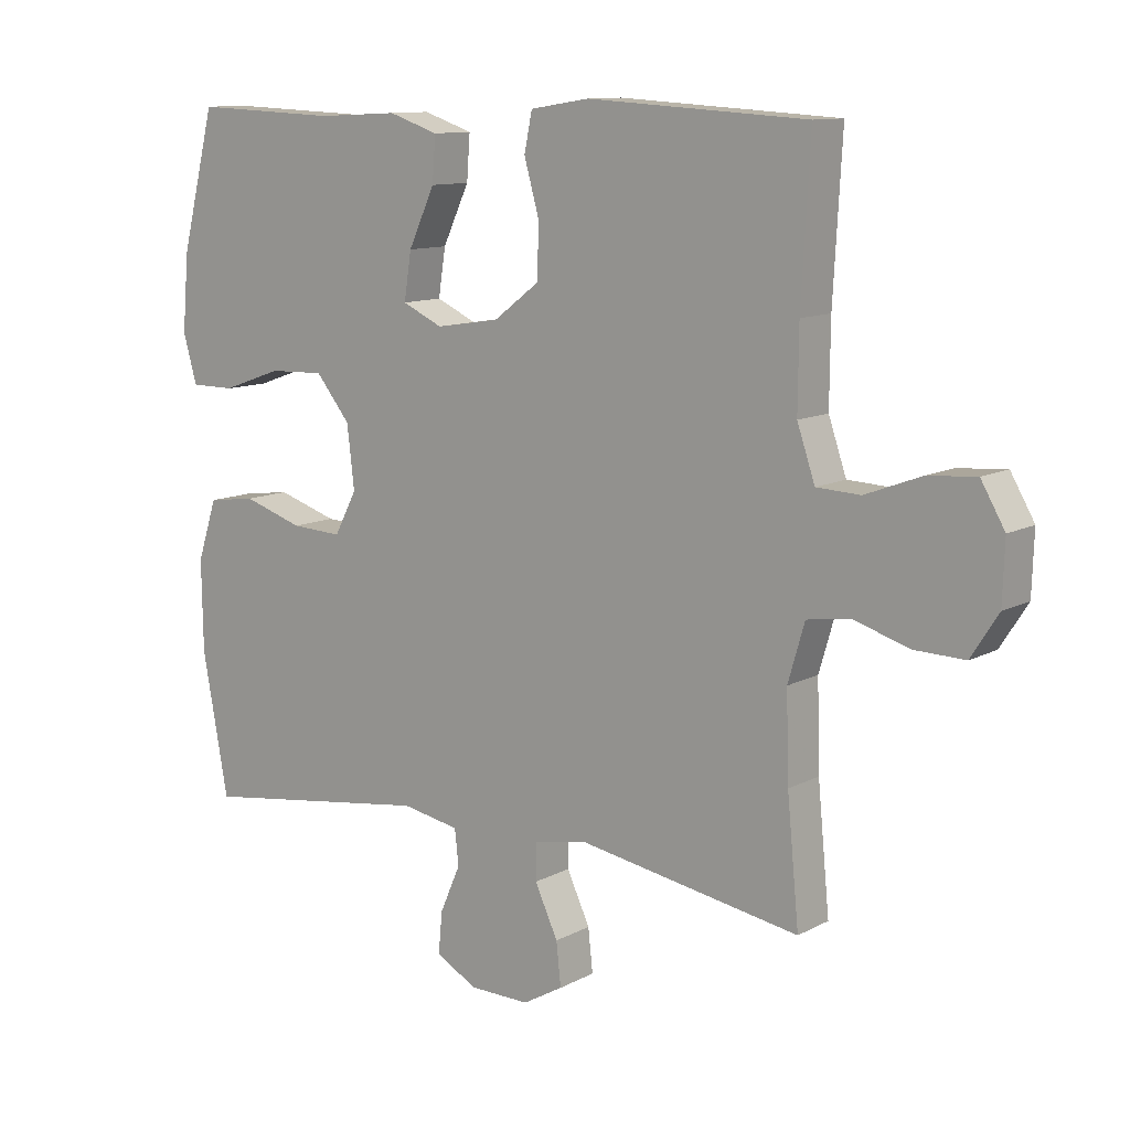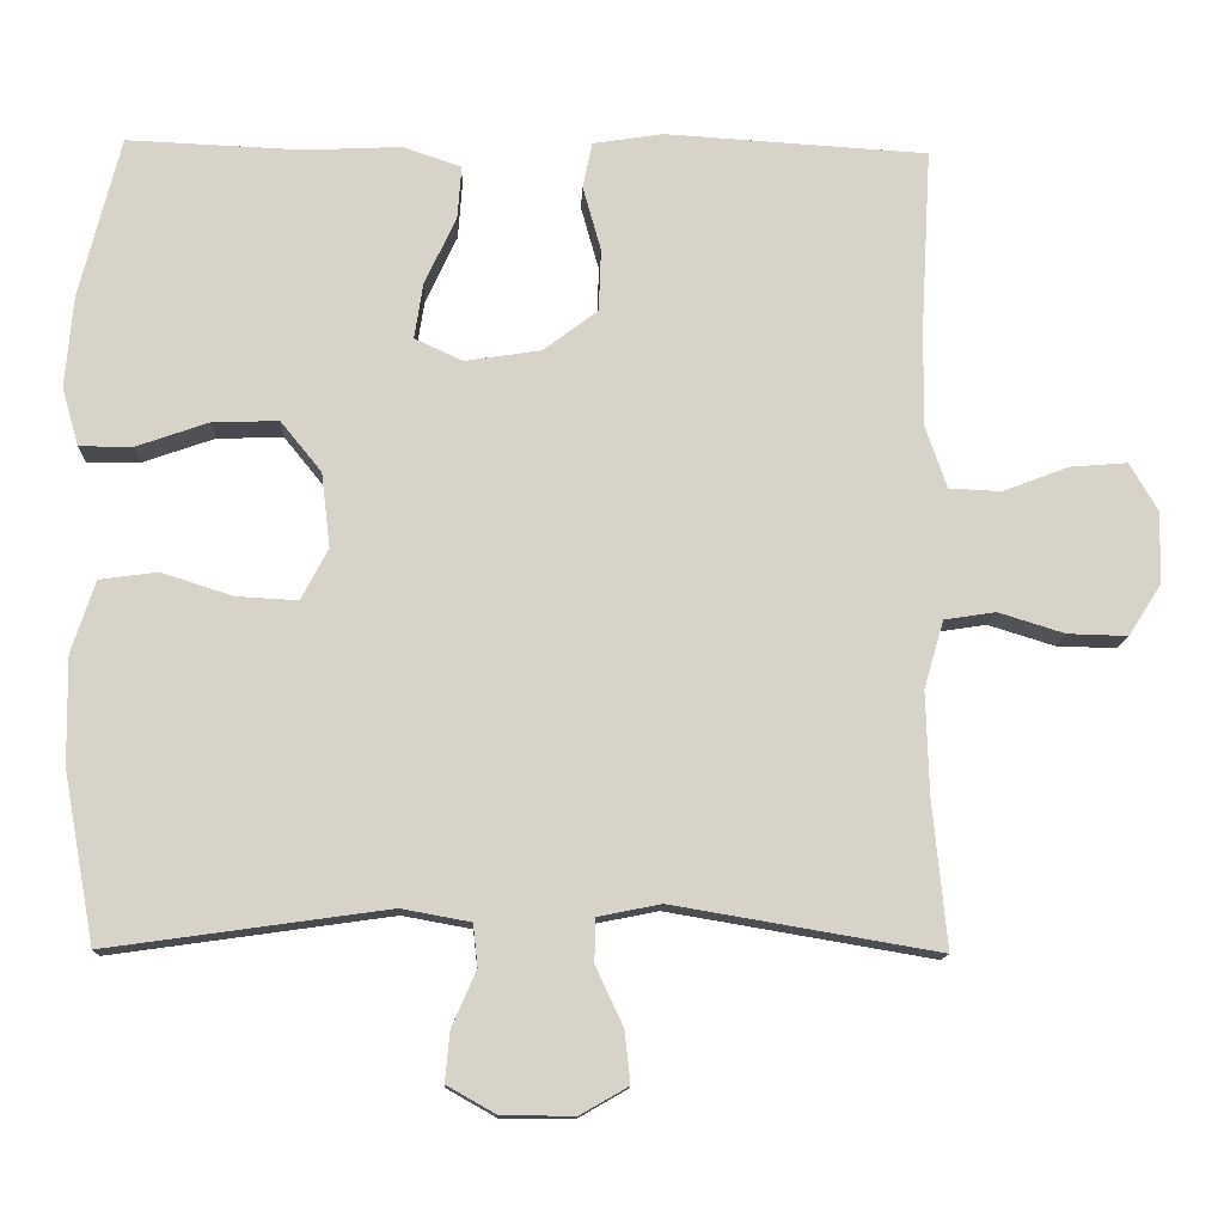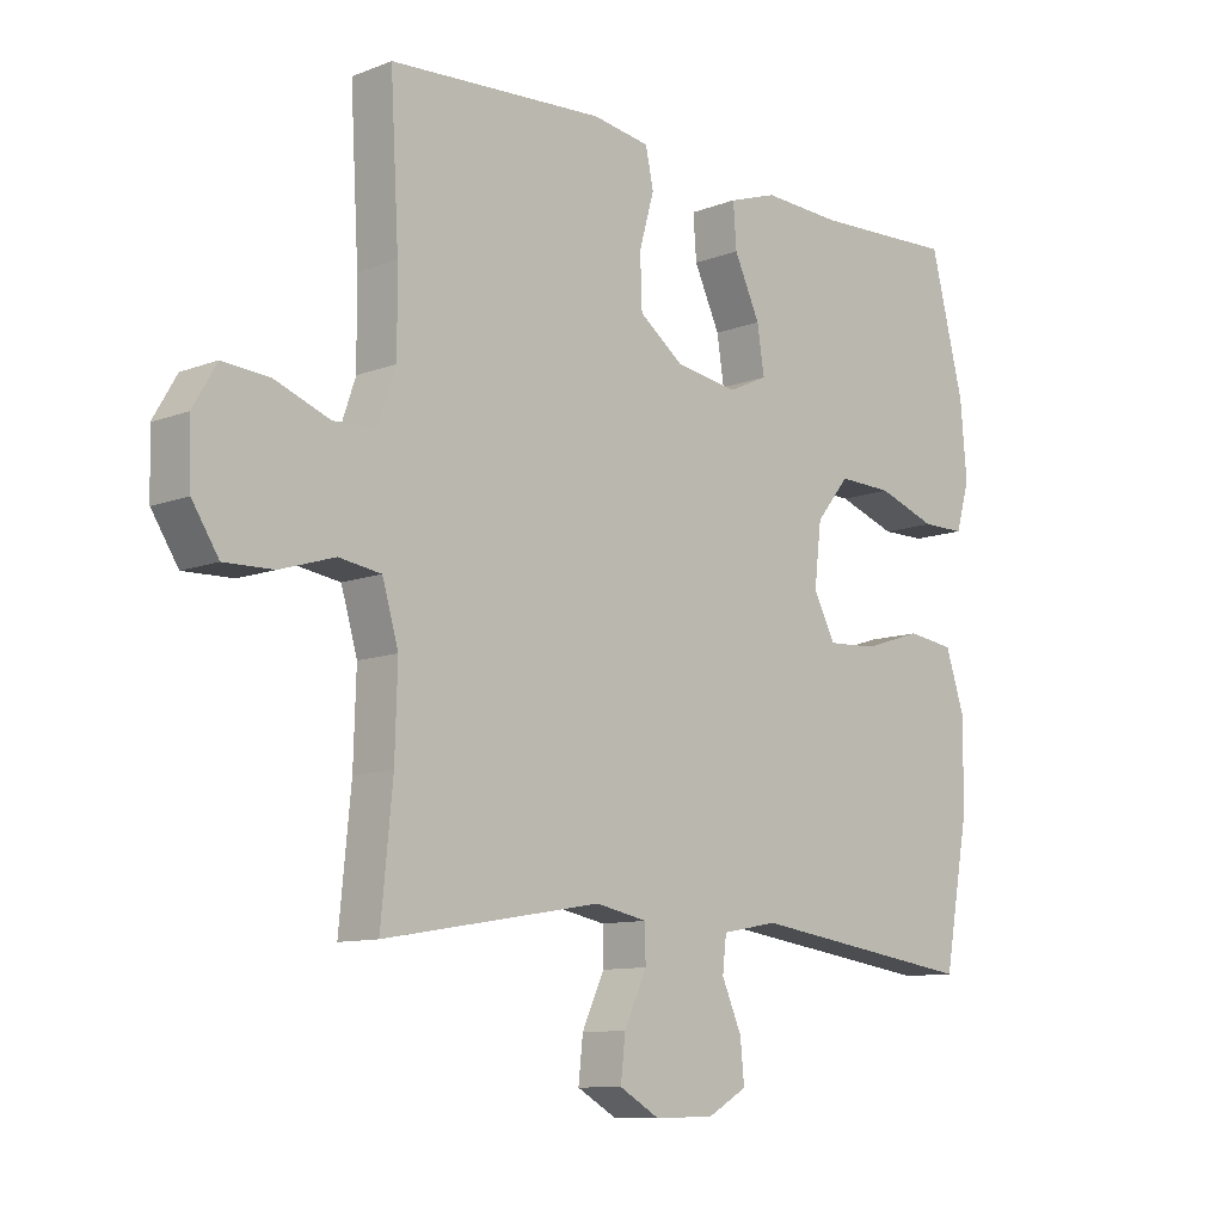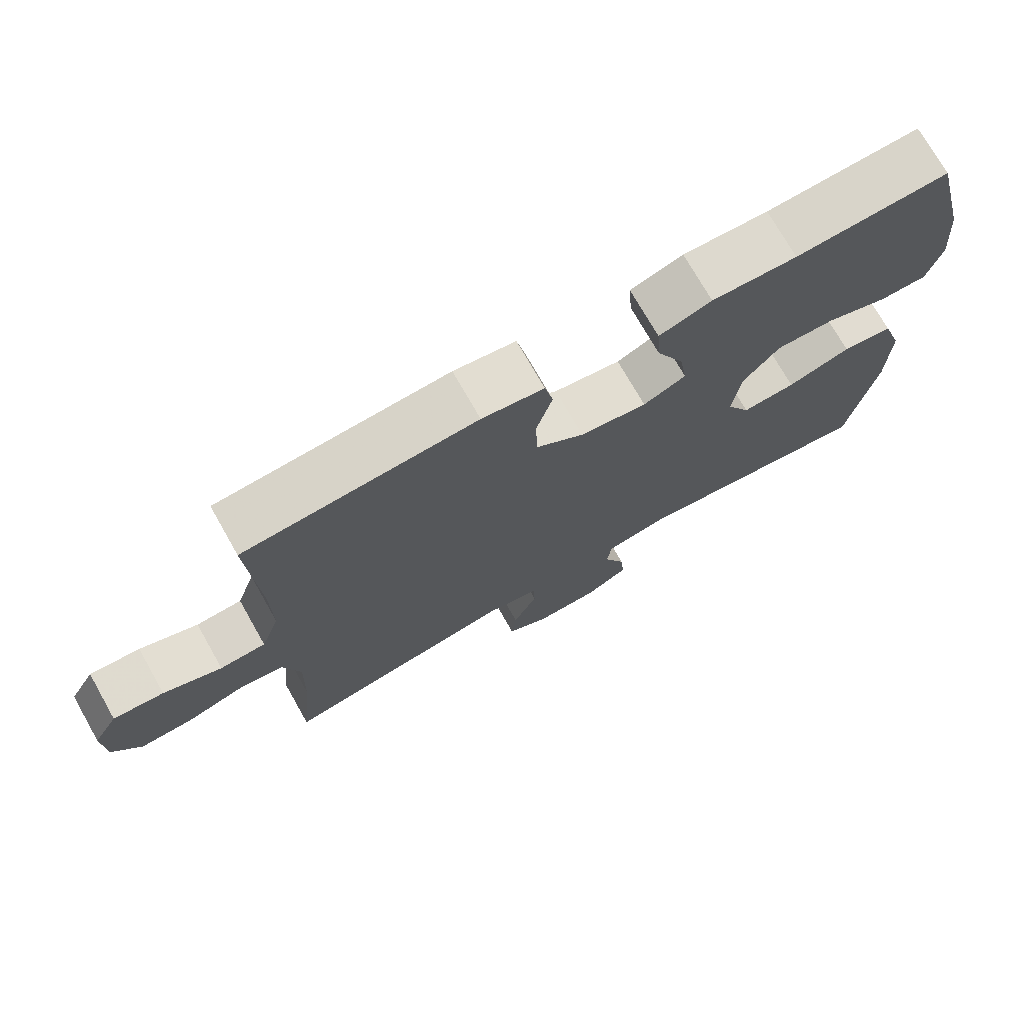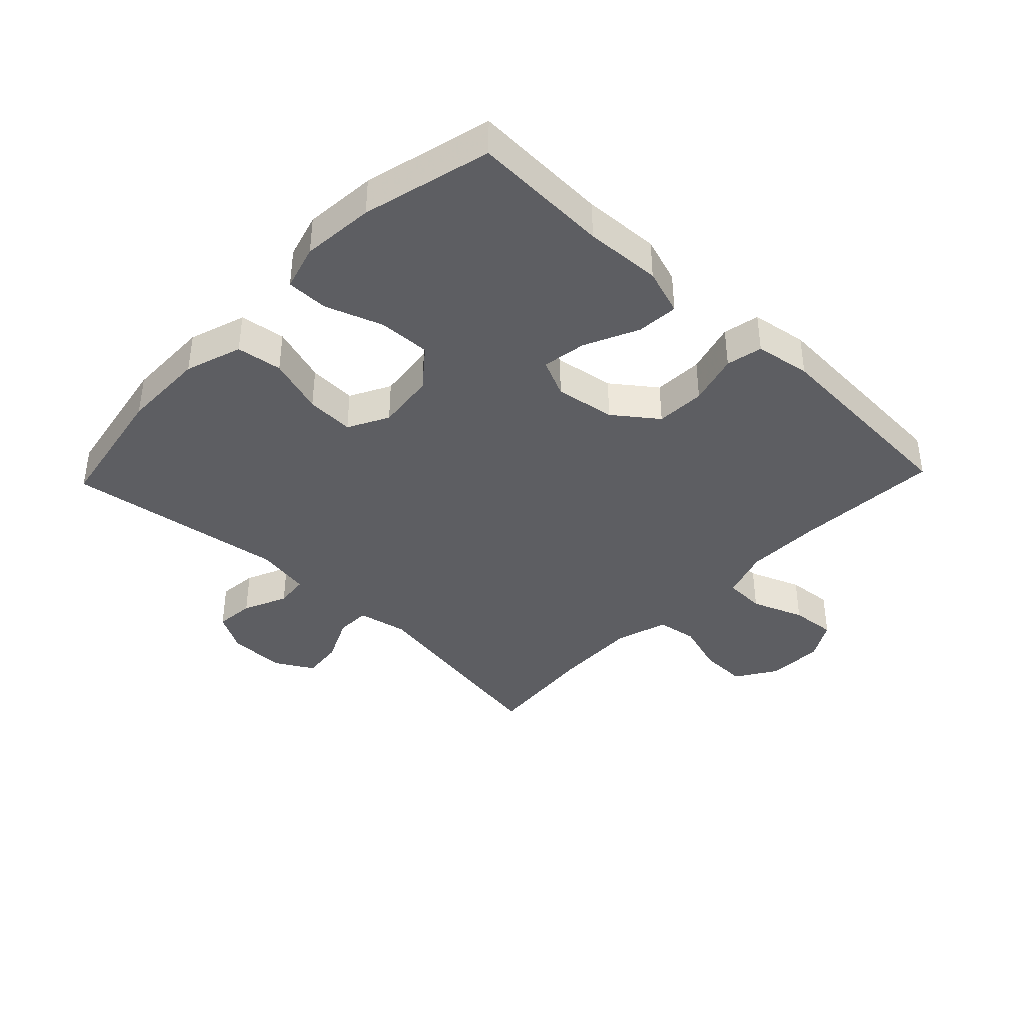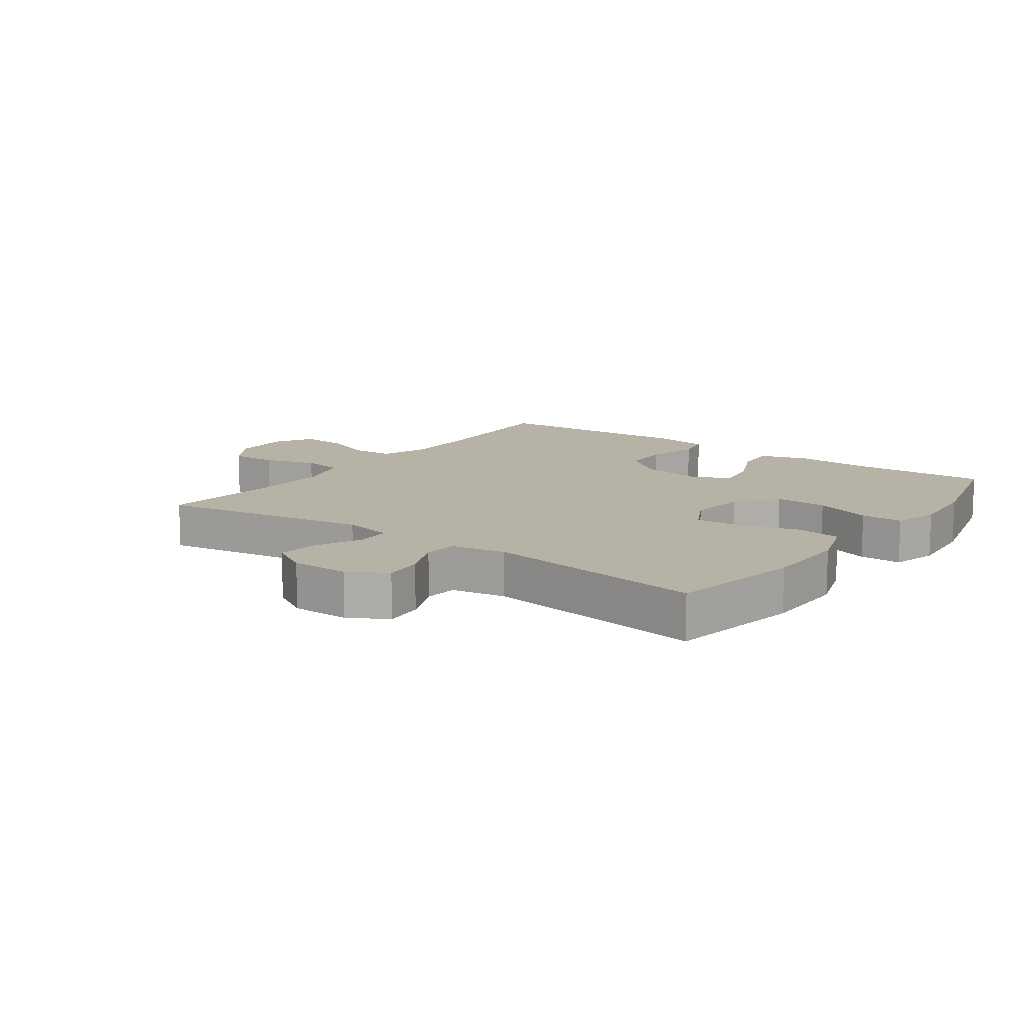
<metadata>
{"format":"obj","ext":"obj","renderer":"f3d","projection":"perspective","resolution":1024,"background":"white","views":[{"elev":11.2,"azim":38.1,"up":"+Z"},{"elev":-12.9,"azim":-2.5,"up":"+Z"},{"elev":-10.2,"azim":134.4,"up":"+Z"},{"elev":73.6,"azim":150.4,"up":"+Z"},{"elev":-39.4,"azim":-43.7,"up":"+Y"},{"elev":12.4,"azim":-144.0,"up":"+Y"}]}
</metadata>
<code>
v -0.5 0.07 0.5
v -0.28 0.07 0.491
v -0.158 0.07 0.497
v -0.083 0.07 0.472
v -0.088 0.07 0.405
v -0.128 0.07 0.319
v -0.139 0.07 0.248
v -0.078 0.07 0.22
v 0.018 0.07 0.235
v 0.087 0.07 0.287
v 0.09 0.07 0.366
v 0.067 0.07 0.448
v 0.079 0.07 0.506
v 0.168 0.07 0.52
v 0.5 0.07 0.5
v 0.487 0.07 0.267
v 0.486 0.07 0.145
v 0.513 0.07 0.066
v 0.579 0.07 0.063
v 0.663 0.07 0.095
v 0.736 0.07 0.101
v 0.772 0.07 0.039
v 0.769 0.07 -0.052
v 0.728 0.07 -0.116
v 0.652 0.07 -0.114
v 0.568 0.07 -0.088
v 0.503 0.07 -0.098
v 0.478 0.07 -0.184
v 0.482 0.07 -0.314
v 0.5 0.07 -0.5
v 0.164 0.07 -0.443
v 0.084 0.07 -0.459
v 0.083 0.07 -0.514
v 0.118 0.07 -0.589
v 0.125 0.07 -0.654
v 0.064 0.07 -0.689
v -0.028 0.07 -0.688
v -0.09 0.07 -0.653
v -0.084 0.07 -0.59
v -0.053 0.07 -0.519
v -0.059 0.07 -0.466
v -0.146 0.07 -0.45
v -0.5 0.07 -0.5
v -0.539 0.07 -0.286
v -0.541 0.07 -0.15
v -0.511 0.07 -0.059
v -0.438 0.07 -0.049
v -0.347 0.07 -0.078
v -0.27 0.07 -0.082
v -0.236 0.07 -0.017
v -0.247 0.07 0.077
v -0.299 0.07 0.141
v -0.383 0.07 0.138
v -0.474 0.07 0.106
v -0.541 0.07 0.106
v -0.562 0.07 0.179
v -0.552 0.07 0.295
v -0.5 0 0.5
v -0.28 0 0.491
v -0.158 0 0.497
v -0.083 0 0.472
v -0.088 0 0.405
v -0.128 0 0.319
v -0.139 0 0.248
v -0.078 0 0.22
v 0.018 0 0.235
v 0.087 0 0.287
v 0.09 0 0.366
v 0.067 0 0.448
v 0.079 0 0.506
v 0.168 0 0.52
v 0.5 0 0.5
v 0.487 0 0.267
v 0.486 0 0.145
v 0.513 0 0.066
v 0.579 0 0.063
v 0.663 0 0.095
v 0.736 0 0.101
v 0.772 0 0.039
v 0.769 0 -0.052
v 0.728 0 -0.116
v 0.652 0 -0.114
v 0.568 0 -0.088
v 0.503 0 -0.098
v 0.478 0 -0.184
v 0.482 0 -0.314
v 0.5 0 -0.5
v 0.164 0 -0.443
v 0.084 0 -0.459
v 0.083 0 -0.514
v 0.118 0 -0.589
v 0.125 0 -0.654
v 0.064 0 -0.689
v -0.028 0 -0.688
v -0.09 0 -0.653
v -0.084 0 -0.59
v -0.053 0 -0.519
v -0.059 0 -0.466
v -0.146 0 -0.45
v -0.5 0 -0.5
v -0.539 0 -0.286
v -0.541 0 -0.15
v -0.511 0 -0.059
v -0.438 0 -0.049
v -0.347 0 -0.078
v -0.27 0 -0.082
v -0.236 0 -0.017
v -0.247 0 0.077
v -0.299 0 0.141
v -0.383 0 0.138
v -0.474 0 0.106
v -0.541 0 0.106
v -0.562 0 0.179
v -0.552 0 0.295
f 56 57 1 2
f 53 54 55 56
f 52 53 56 2
f 51 52 2 3
f 50 51 3 4
f 45 46 47 48
f 45 48 49
f 42 43 44 45
f 41 42 45 49
f 37 38 39 40
f 37 40 41
f 36 37 41
f 33 34 35 36
f 32 33 36 41
f 31 32 41 49
f 29 30 31 49
f 23 24 25 26
f 23 26 27
f 22 23 27
f 19 20 21 22
f 18 19 22 27
f 17 18 27 28
f 13 14 15 16
f 11 12 13 16
f 10 11 16 17
f 9 10 17 28
f 4 5 6
f 50 4 6
f 50 6 7
f 28 29 49 50
f 8 9 28 50
f 7 8 50
f 59 58 114 113
f 113 112 111 110
f 59 113 110 109
f 60 59 109 108
f 61 60 108 107
f 105 104 103 102
f 106 105 102
f 102 101 100 99
f 106 102 99 98
f 97 96 95 94
f 98 97 94
f 98 94 93
f 93 92 91 90
f 98 93 90 89
f 106 98 89 88
f 106 88 87 86
f 83 82 81 80
f 84 83 80
f 84 80 79
f 79 78 77 76
f 84 79 76 75
f 85 84 75 74
f 73 72 71 70
f 73 70 69 68
f 74 73 68 67
f 85 74 67 66
f 63 62 61
f 63 61 107
f 64 63 107
f 107 106 86 85
f 107 85 66 65
f 107 65 64
f 1 58 59 2
f 2 59 60 3
f 3 60 61 4
f 4 61 62 5
f 5 62 63 6
f 6 63 64 7
f 7 64 65 8
f 8 65 66 9
f 9 66 67 10
f 10 67 68 11
f 11 68 69 12
f 12 69 70 13
f 13 70 71 14
f 14 71 72 15
f 15 72 73 16
f 16 73 74 17
f 17 74 75 18
f 18 75 76 19
f 19 76 77 20
f 20 77 78 21
f 21 78 79 22
f 22 79 80 23
f 23 80 81 24
f 24 81 82 25
f 25 82 83 26
f 26 83 84 27
f 27 84 85 28
f 28 85 86 29
f 29 86 87 30
f 30 87 88 31
f 31 88 89 32
f 32 89 90 33
f 33 90 91 34
f 34 91 92 35
f 35 92 93 36
f 36 93 94 37
f 37 94 95 38
f 38 95 96 39
f 39 96 97 40
f 40 97 98 41
f 41 98 99 42
f 42 99 100 43
f 43 100 101 44
f 44 101 102 45
f 45 102 103 46
f 46 103 104 47
f 47 104 105 48
f 48 105 106 49
f 49 106 107 50
f 50 107 108 51
f 51 108 109 52
f 52 109 110 53
f 53 110 111 54
f 54 111 112 55
f 55 112 113 56
f 56 113 114 57
f 57 114 58 1

</code>
